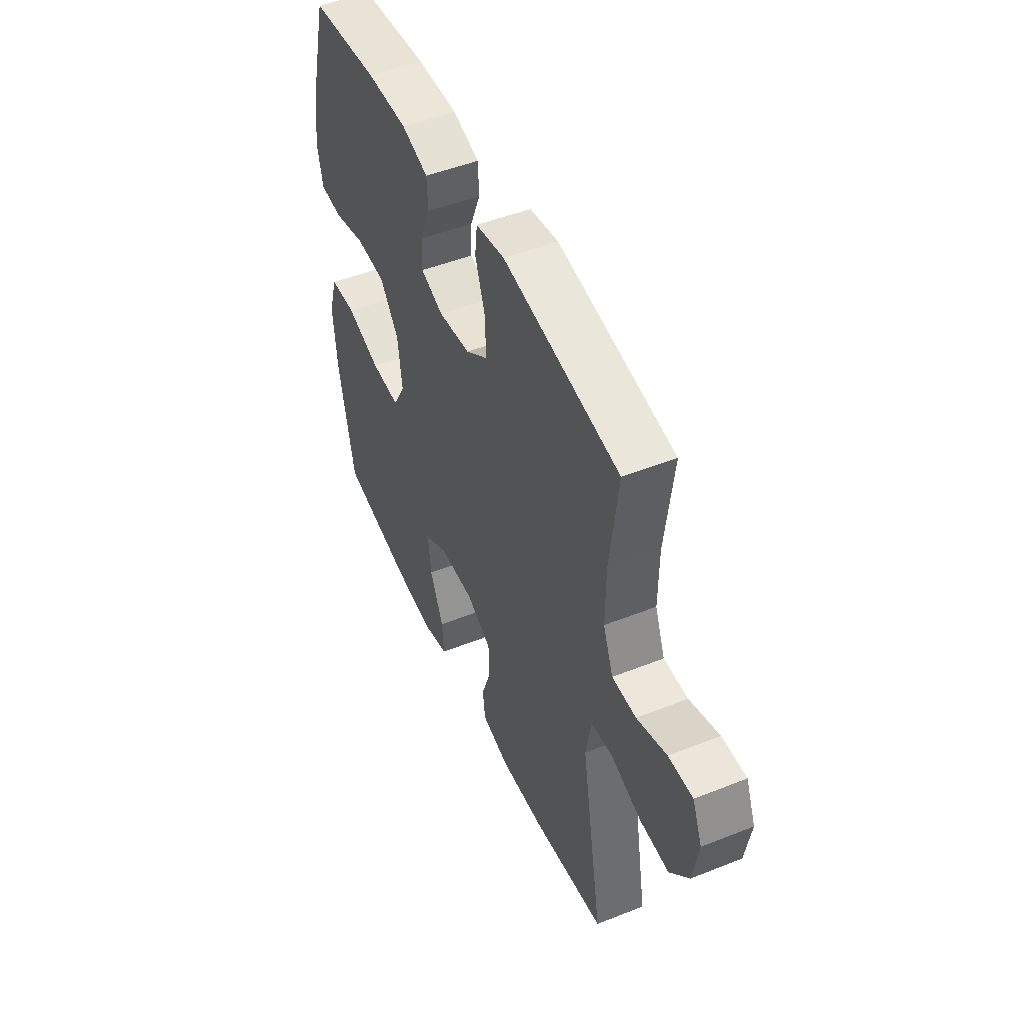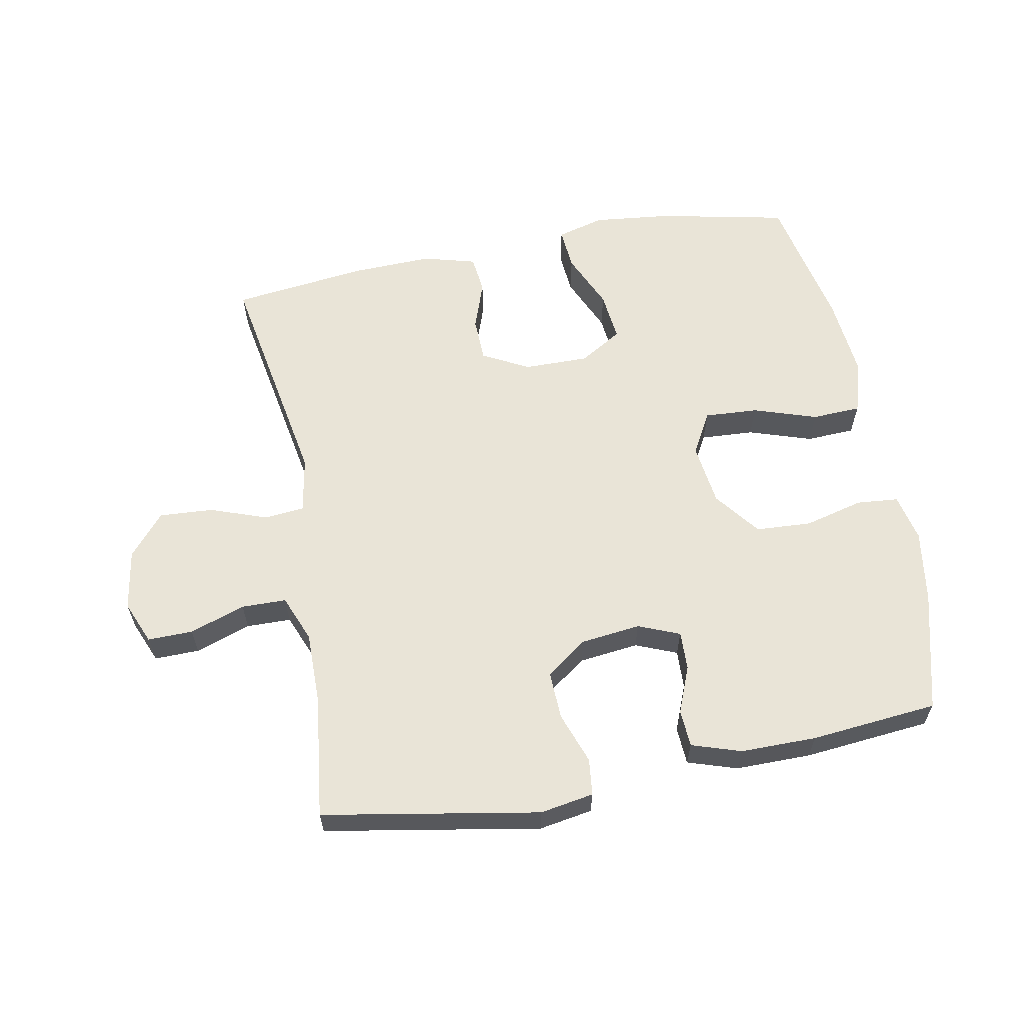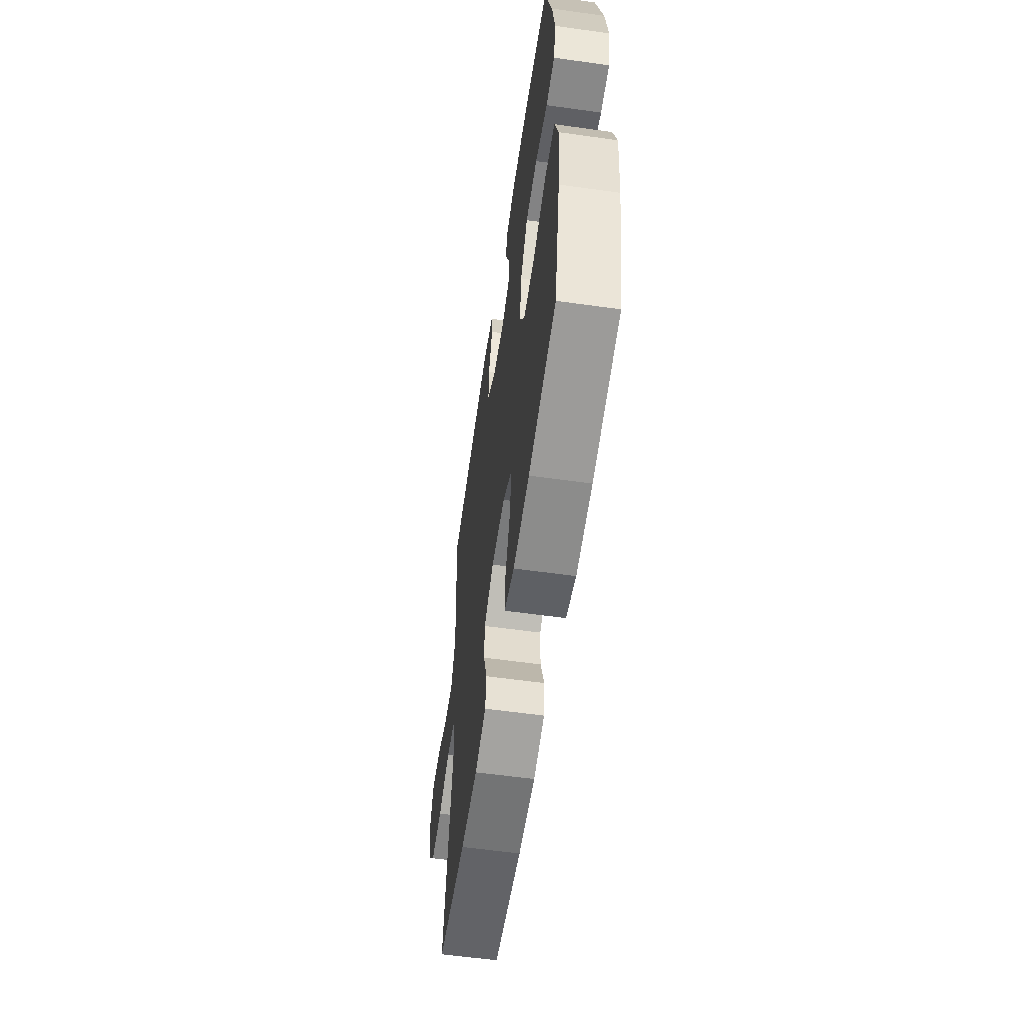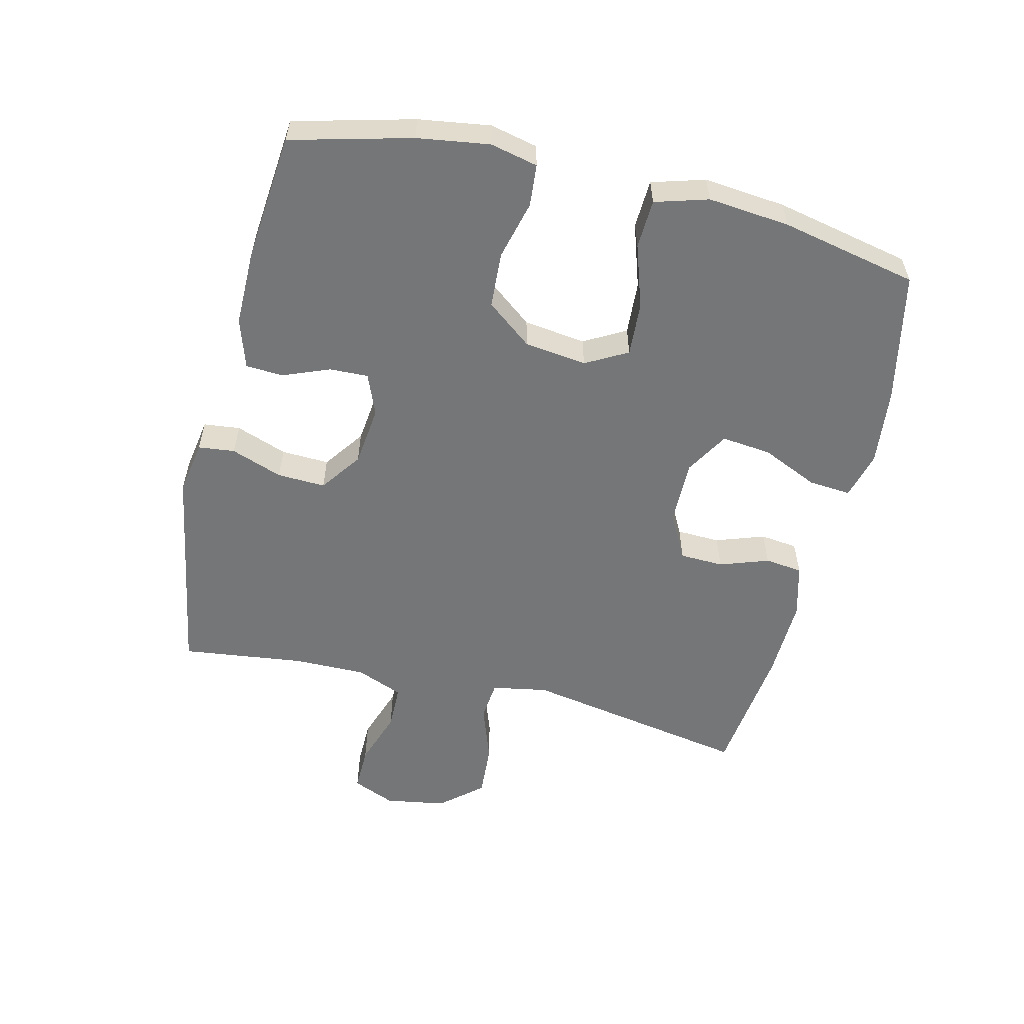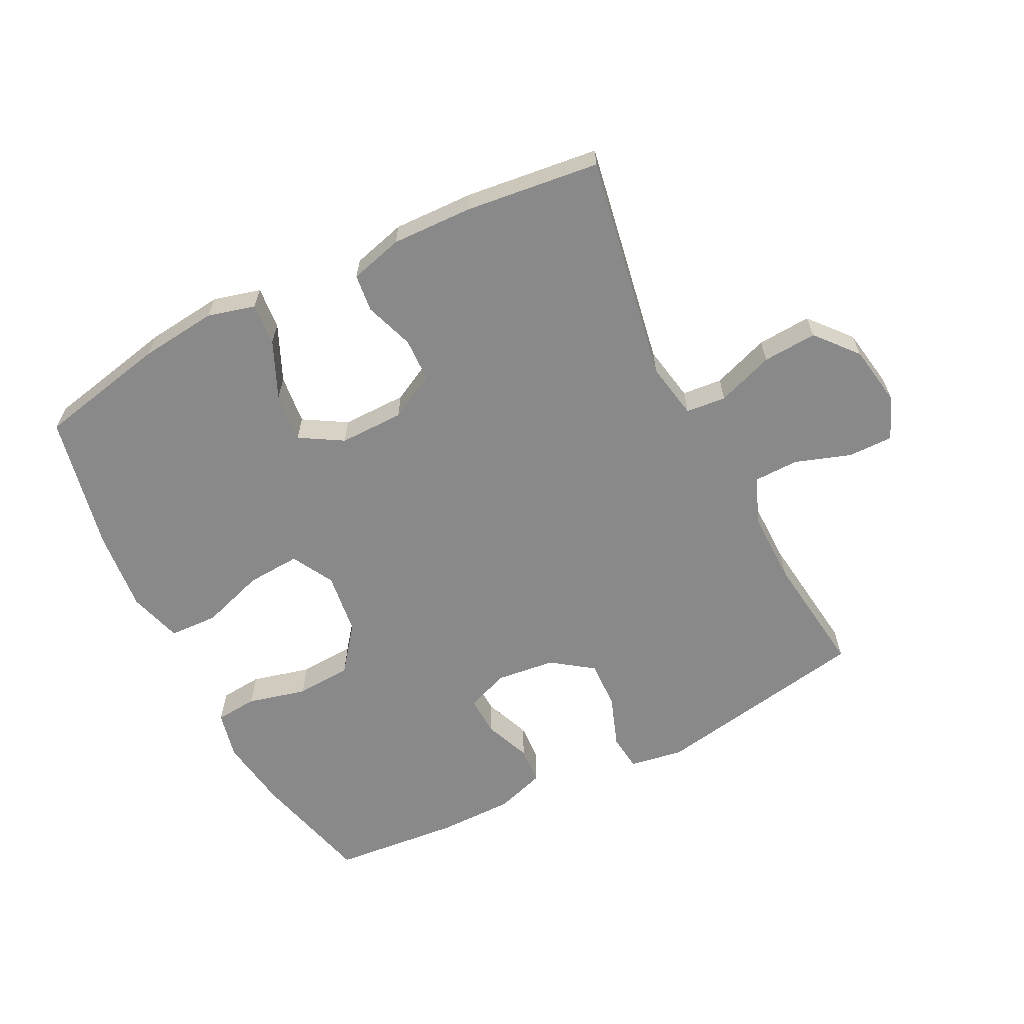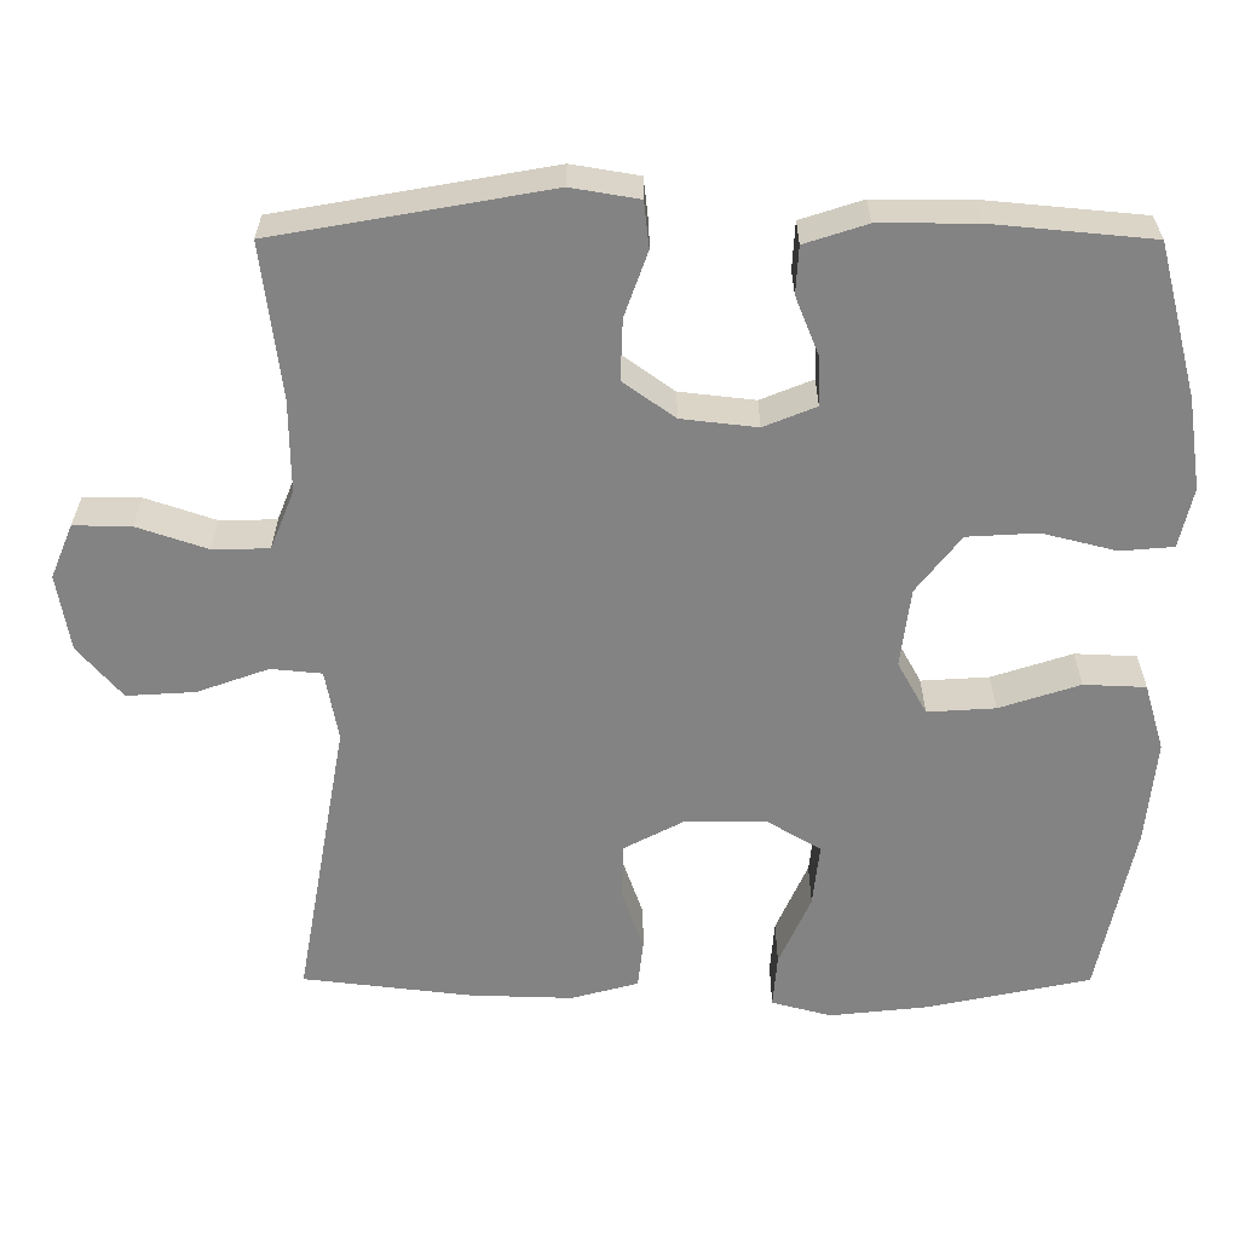
<metadata>
{"format":"obj","ext":"obj","renderer":"f3d","projection":"perspective","resolution":1024,"background":"white","views":[{"elev":48.7,"azim":-113.9,"up":"+Z"},{"elev":61.2,"azim":-10.7,"up":"+Y"},{"elev":-57.8,"azim":81.7,"up":"+Z"},{"elev":-56.7,"azim":76.4,"up":"+Y"},{"elev":-63.0,"azim":-153.2,"up":"+Y"},{"elev":28.9,"azim":0.1,"up":"+Z"}]}
</metadata>
<code>
o path8530
v -0.4508 0.0375 0.303
v -0.4497 0.0375 0.1874
v -0.4795 0.0375 0.1134
v -0.5507 0.0375 0.1122
v -0.6387 0.0375 0.1422
v -0.7104 0.0375 0.1433
v -0.7387 0.0375 0.0755
v -0.7225 0.0375 -0.02107
v -0.6668 0.0375 -0.08632
v -0.581 0.0375 -0.08096
v -0.4911 0.0375 -0.04897
v -0.4274 0.0375 -0.05514
v -0.4112 0.0375 -0.144
v -0.4751 0.0375 -0.5046
v -0.2619 0.0375 -0.53
v -0.1339 0.0375 -0.534
v -0.04948 0.0375 -0.5112
v -0.04263 0.0375 -0.4516
v -0.06966 0.0375 -0.374
v -0.06745 0.0375 -0.3046
v 0.006058 0.0375 -0.2659
v 0.1085 0.0375 -0.2651
v 0.1765 0.0375 -0.3055
v 0.1682 0.0375 -0.3844
v 0.1282 0.0375 -0.4742
v 0.1227 0.0375 -0.5411
v 0.198 0.0375 -0.5611
v 0.3199 0.0375 -0.5479
v 0.5268 0.0375 -0.5046
v 0.5723 0.0375 -0.2872
v 0.5848 0.0375 -0.1573
v 0.5598 0.0375 -0.07305
v 0.4825 0.0375 -0.06963
v 0.3815 0.0375 -0.1027
v 0.2967 0.0375 -0.1079
v 0.2599 0.0375 -0.04156
v 0.2726 0.0375 0.05736
v 0.3284 0.0375 0.1293
v 0.4168 0.0375 0.1344
v 0.51 0.0375 0.1108
v 0.5763 0.0375 0.1166
v 0.5933 0.0375 0.1918
v 0.5762 0.0375 0.3063
v 0.5268 0.0375 0.4971
v 0.3249 0.0375 0.5162
v 0.2043 0.0375 0.5163
v 0.1259 0.0375 0.491
v 0.1224 0.0375 0.4314
v 0.1519 0.0375 0.3574
v 0.154 0.0375 0.296
v 0.08825 0.0375 0.2693
v -0.006611 0.0375 0.2803
v -0.07185 0.0375 0.3272
v -0.06889 0.0375 0.4036
v -0.03966 0.0375 0.4853
v -0.04622 0.0375 0.5434
v -0.1313 0.0375 0.5578
v -0.4751 0.0375 0.4971
v -0.4508 -0.0375 0.303
v -0.4497 -0.0375 0.1874
v -0.4795 -0.0375 0.1134
v -0.5507 -0.0375 0.1122
v -0.6387 -0.0375 0.1422
v -0.7104 -0.0375 0.1433
v -0.7387 -0.0375 0.0755
v -0.7225 -0.0375 -0.02107
v -0.6668 -0.0375 -0.08632
v -0.581 -0.0375 -0.08096
v -0.4911 -0.0375 -0.04897
v -0.4274 -0.0375 -0.05514
v -0.4112 -0.0375 -0.144
v -0.4751 -0.0375 -0.5046
v -0.2619 -0.0375 -0.53
v -0.1339 -0.0375 -0.534
v -0.04948 -0.0375 -0.5112
v -0.04263 -0.0375 -0.4516
v -0.06966 -0.0375 -0.374
v -0.06745 -0.0375 -0.3046
v 0.006058 -0.0375 -0.2659
v 0.1085 -0.0375 -0.2651
v 0.1765 -0.0375 -0.3055
v 0.1682 -0.0375 -0.3844
v 0.1282 -0.0375 -0.4742
v 0.1227 -0.0375 -0.5411
v 0.198 -0.0375 -0.5611
v 0.3199 -0.0375 -0.5479
v 0.5268 -0.0375 -0.5046
v 0.5723 -0.0375 -0.2872
v 0.5848 -0.0375 -0.1573
v 0.5598 -0.0375 -0.07305
v 0.4825 -0.0375 -0.06963
v 0.3815 -0.0375 -0.1027
v 0.2967 -0.0375 -0.1079
v 0.2599 -0.0375 -0.04156
v 0.2726 -0.0375 0.05736
v 0.3284 -0.0375 0.1293
v 0.4168 -0.0375 0.1344
v 0.51 -0.0375 0.1108
v 0.5763 -0.0375 0.1166
v 0.5933 -0.0375 0.1918
v 0.5762 -0.0375 0.3063
v 0.5268 -0.0375 0.4971
v 0.3249 -0.0375 0.5162
v 0.2043 -0.0375 0.5163
v 0.1259 -0.0375 0.491
v 0.1224 -0.0375 0.4314
v 0.1519 -0.0375 0.3574
v 0.154 -0.0375 0.296
v 0.08825 -0.0375 0.2693
v -0.006611 -0.0375 0.2803
v -0.07185 -0.0375 0.3272
v -0.06889 -0.0375 0.4036
v -0.03966 -0.0375 0.4853
v -0.04622 -0.0375 0.5434
v -0.1313 -0.0375 0.5578
v -0.4751 -0.0375 0.4971
v -0.04622 0.0375 0.5434
v -0.04622 0.0375 0.5434
v -0.1313 0.0375 0.5578
v -0.03966 0.0375 0.4853
v 0.3249 0.0375 0.5162
v 0.2043 0.0375 0.5163
v 0.1259 0.0375 0.491
v 0.1259 0.0375 0.491
v 0.5268 0.0375 0.4971
v 0.5268 0.0375 0.4971
v -0.4751 0.0375 0.4971
v -0.4751 0.0375 0.4971
v 0.1224 0.0375 0.4314
v -0.06889 0.0375 0.4036
v 0.1519 0.0375 0.3574
v 0.5762 0.0375 0.3063
v -0.4508 0.0375 0.303
v -0.07185 0.0375 0.3272
v 0.154 0.0375 0.296
v 0.154 0.0375 0.296
v -0.006611 0.0375 0.2803
v 0.5933 0.0375 0.1918
v -0.4497 0.0375 0.1874
v 0.08825 0.0375 0.2693
v 0.5763 0.0375 0.1166
v 0.5763 0.0375 0.1166
v -0.4795 0.0375 0.1134
v -0.4795 0.0375 0.1134
v -0.6387 0.0375 0.1422
v -0.7104 0.0375 0.1433
v -0.7104 0.0375 0.1433
v -0.7387 0.0375 0.0755
v -0.5507 0.0375 0.1122
v 0.51 0.0375 0.1108
v 0.4168 0.0375 0.1344
v 0.3284 0.0375 0.1293
v 0.2726 0.0375 0.05736
v -0.7225 0.0375 -0.02107
v 0.2599 0.0375 -0.04156
v -0.6668 0.0375 -0.08632
v 0.2967 0.0375 -0.1079
v 0.2967 0.0375 -0.1079
v -0.4911 0.0375 -0.04897
v -0.4274 0.0375 -0.05514
v -0.4274 0.0375 -0.05514
v -0.581 0.0375 -0.08096
v -0.4112 0.0375 -0.144
v 0.5598 0.0375 -0.07305
v 0.5598 0.0375 -0.07305
v 0.4825 0.0375 -0.06963
v 0.3815 0.0375 -0.1027
v 0.5848 0.0375 -0.1573
v 0.5723 0.0375 -0.2872
v 0.006058 0.0375 -0.2659
v 0.1085 0.0375 -0.2651
v 0.1765 0.0375 -0.3055
v 0.1765 0.0375 -0.3055
v -0.06745 0.0375 -0.3046
v -0.06745 0.0375 -0.3046
v -0.06966 0.0375 -0.374
v 0.1682 0.0375 -0.3844
v -0.04263 0.0375 -0.4516
v 0.1282 0.0375 -0.4742
v 0.5268 0.0375 -0.5046
v 0.5268 0.0375 -0.5046
v -0.04948 0.0375 -0.5112
v -0.04948 0.0375 -0.5112
v 0.1227 0.0375 -0.5411
v 0.1227 0.0375 -0.5411
v -0.4751 0.0375 -0.5046
v -0.4751 0.0375 -0.5046
v -0.1339 0.0375 -0.534
v -0.2619 0.0375 -0.53
v 0.3199 0.0375 -0.5479
v 0.198 0.0375 -0.5611
v -0.04622 -0.0375 0.5434
v -0.04622 -0.0375 0.5434
v -0.1313 -0.0375 0.5578
v -0.03966 -0.0375 0.4853
v 0.3249 -0.0375 0.5162
v 0.2043 -0.0375 0.5163
v 0.1259 -0.0375 0.491
v 0.1259 -0.0375 0.491
v 0.5268 -0.0375 0.4971
v 0.5268 -0.0375 0.4971
v -0.4751 -0.0375 0.4971
v -0.4751 -0.0375 0.4971
v 0.1224 -0.0375 0.4314
v -0.06889 -0.0375 0.4036
v 0.1519 -0.0375 0.3574
v 0.5762 -0.0375 0.3063
v -0.4508 -0.0375 0.303
v -0.07185 -0.0375 0.3272
v 0.154 -0.0375 0.296
v 0.154 -0.0375 0.296
v -0.006611 -0.0375 0.2803
v 0.5933 -0.0375 0.1918
v -0.4497 -0.0375 0.1874
v 0.08825 -0.0375 0.2693
v 0.5763 -0.0375 0.1166
v 0.5763 -0.0375 0.1166
v -0.4795 -0.0375 0.1134
v -0.4795 -0.0375 0.1134
v -0.6387 -0.0375 0.1422
v -0.7104 -0.0375 0.1433
v -0.7104 -0.0375 0.1433
v -0.7387 -0.0375 0.0755
v -0.5507 -0.0375 0.1122
v 0.51 -0.0375 0.1108
v 0.4168 -0.0375 0.1344
v 0.3284 -0.0375 0.1293
v 0.2726 -0.0375 0.05736
v -0.7225 -0.0375 -0.02107
v 0.2599 -0.0375 -0.04156
v -0.6668 -0.0375 -0.08632
v 0.2967 -0.0375 -0.1079
v 0.2967 -0.0375 -0.1079
v -0.4911 -0.0375 -0.04897
v -0.4274 -0.0375 -0.05514
v -0.4274 -0.0375 -0.05514
v -0.581 -0.0375 -0.08096
v -0.4112 -0.0375 -0.144
v 0.5598 -0.0375 -0.07305
v 0.5598 -0.0375 -0.07305
v 0.4825 -0.0375 -0.06963
v 0.3815 -0.0375 -0.1027
v 0.5848 -0.0375 -0.1573
v 0.5723 -0.0375 -0.2872
v 0.006058 -0.0375 -0.2659
v 0.1085 -0.0375 -0.2651
v 0.1765 -0.0375 -0.3055
v 0.1765 -0.0375 -0.3055
v -0.06745 -0.0375 -0.3046
v -0.06745 -0.0375 -0.3046
v -0.06966 -0.0375 -0.374
v 0.1682 -0.0375 -0.3844
v -0.04263 -0.0375 -0.4516
v 0.1282 -0.0375 -0.4742
v 0.5268 -0.0375 -0.5046
v 0.5268 -0.0375 -0.5046
v -0.04948 -0.0375 -0.5112
v -0.04948 -0.0375 -0.5112
v 0.1227 -0.0375 -0.5411
v 0.1227 -0.0375 -0.5411
v -0.4751 -0.0375 -0.5046
v -0.4751 -0.0375 -0.5046
v -0.1339 -0.0375 -0.534
v -0.2619 -0.0375 -0.53
v 0.3199 -0.0375 -0.5479
v 0.198 -0.0375 -0.5611
f 224 234 218
f 197 206 196
f 210 228 227
f 209 205 208
f 220 229 224
f 204 197 198
f 206 197 204
f 230 246 232
f 246 230 245
f 227 226 196
f 244 265 255
f 252 254 266
f 208 194 202
f 253 263 257
f 224 229 237
f 218 235 214
f 244 247 265
f 221 223 220
f 264 238 261
f 214 209 208
f 263 251 264
f 215 228 210
f 196 226 207
f 242 244 243
f 194 205 195
f 265 252 266
f 266 254 259
f 196 210 227
f 209 235 212
f 241 243 239
f 223 229 220
f 206 210 196
f 232 247 242
f 212 230 215
f 252 265 247
f 234 224 237
f 238 249 235
f 242 243 241
f 251 263 253
f 226 225 213
f 215 230 228
f 246 247 232
f 213 225 216
f 264 249 238
f 196 207 200
f 251 249 264
f 208 205 194
f 235 245 212
f 207 226 213
f 235 218 234
f 194 195 192
f 231 237 229
f 214 235 209
f 235 249 245
f 247 244 242
f 245 230 212
f 118 57 115 193
f 55 56 114 113
f 45 46 104 103
f 46 124 199 104
f 126 45 103 201
f 57 128 203 115
f 47 48 106 105
f 54 55 113 112
f 48 49 107 106
f 43 44 102 101
f 58 1 59 116
f 53 54 112 111
f 49 136 211 107
f 52 53 111 110
f 42 43 101 100
f 1 2 60 59
f 50 51 109 108
f 51 52 110 109
f 142 42 100 217
f 2 144 219 60
f 5 147 222 63
f 6 7 65 64
f 4 5 63 62
f 40 41 99 98
f 39 40 98 97
f 38 39 97 96
f 37 38 96 95
f 3 4 62 61
f 7 8 66 65
f 36 37 95 94
f 8 9 67 66
f 158 36 94 233
f 11 161 236 69
f 10 11 69 68
f 9 10 68 67
f 12 13 71 70
f 165 33 91 240
f 33 34 92 91
f 31 32 90 89
f 34 35 93 92
f 30 31 89 88
f 21 22 80 79
f 22 173 248 80
f 175 21 79 250
f 19 20 78 77
f 23 24 82 81
f 18 19 77 76
f 24 25 83 82
f 181 30 88 256
f 183 18 76 258
f 25 185 260 83
f 13 187 262 71
f 16 17 75 74
f 15 16 74 73
f 14 15 73 72
f 28 29 87 86
f 27 28 86 85
f 26 27 85 84
f 149 143 159
f 122 121 131
f 135 152 153
f 134 133 130
f 145 149 154
f 129 123 122
f 131 129 122
f 155 157 171
f 171 170 155
f 152 121 151
f 169 180 190
f 177 191 179
f 133 127 119
f 178 182 188
f 149 162 154
f 143 139 160
f 169 190 172
f 146 145 148
f 189 186 163
f 139 133 134
f 188 189 176
f 140 135 153
f 121 132 151
f 167 168 169
f 119 120 130
f 190 191 177
f 191 184 179
f 121 152 135
f 134 137 160
f 166 164 168
f 148 145 154
f 131 121 135
f 157 167 172
f 137 140 155
f 177 172 190
f 159 162 149
f 163 160 174
f 167 166 168
f 176 178 188
f 151 138 150
f 140 153 155
f 171 157 172
f 138 141 150
f 189 163 174
f 121 125 132
f 176 189 174
f 133 119 130
f 160 137 170
f 132 138 151
f 160 159 143
f 119 117 120
f 156 154 162
f 139 134 160
f 160 170 174
f 172 167 169
f 170 137 155

</code>
